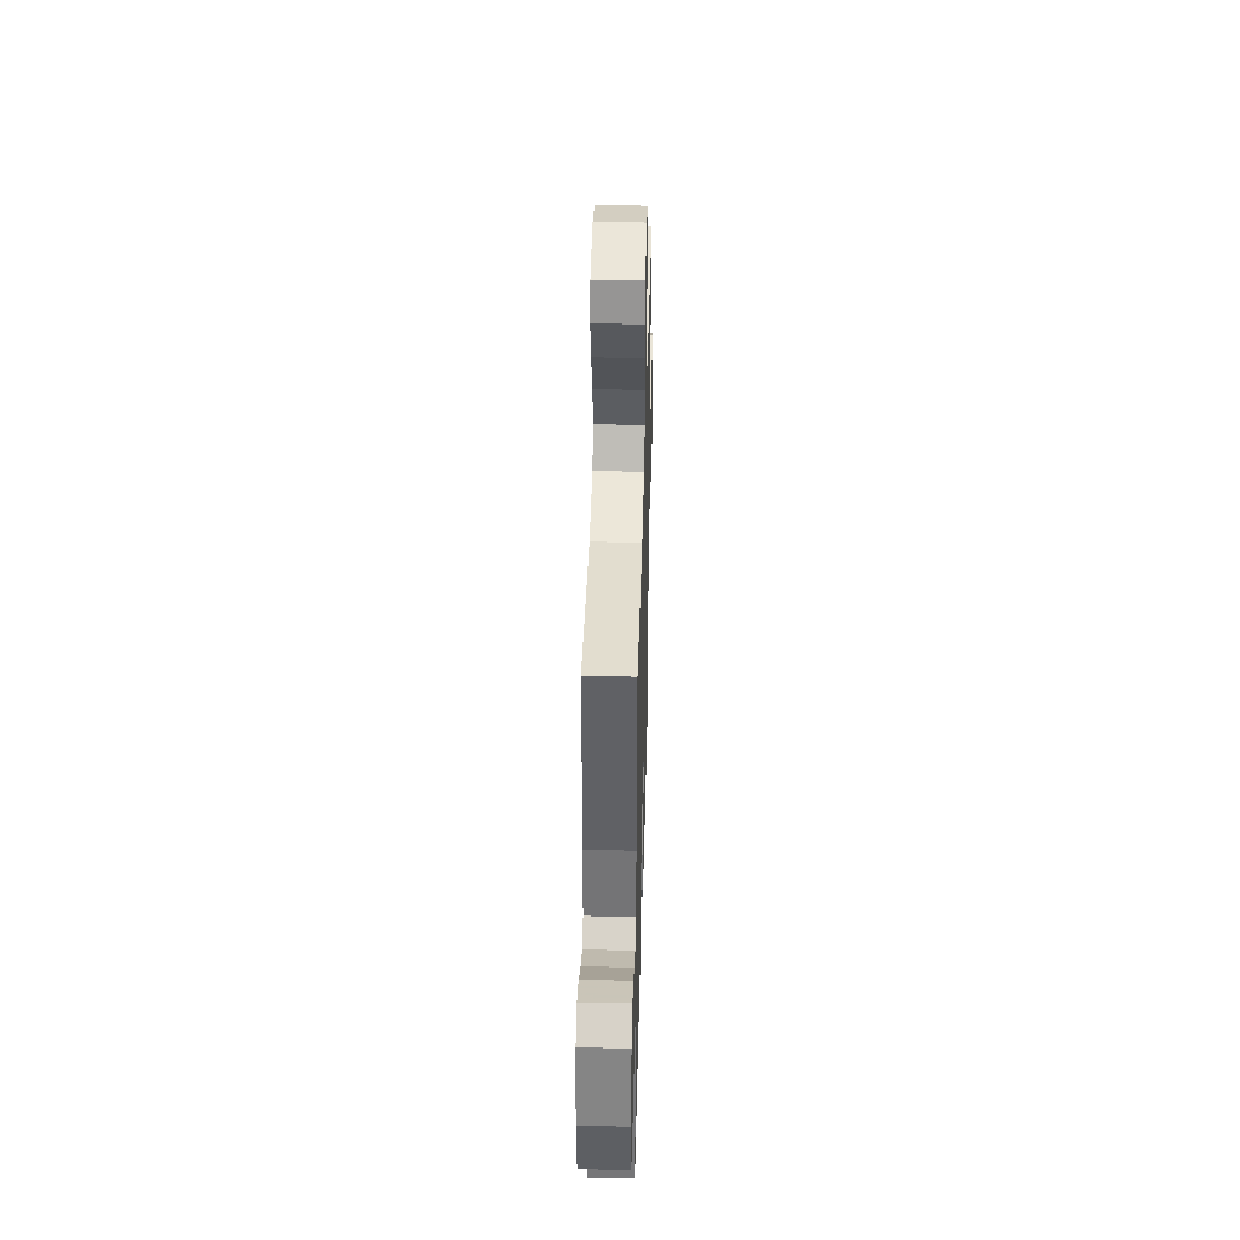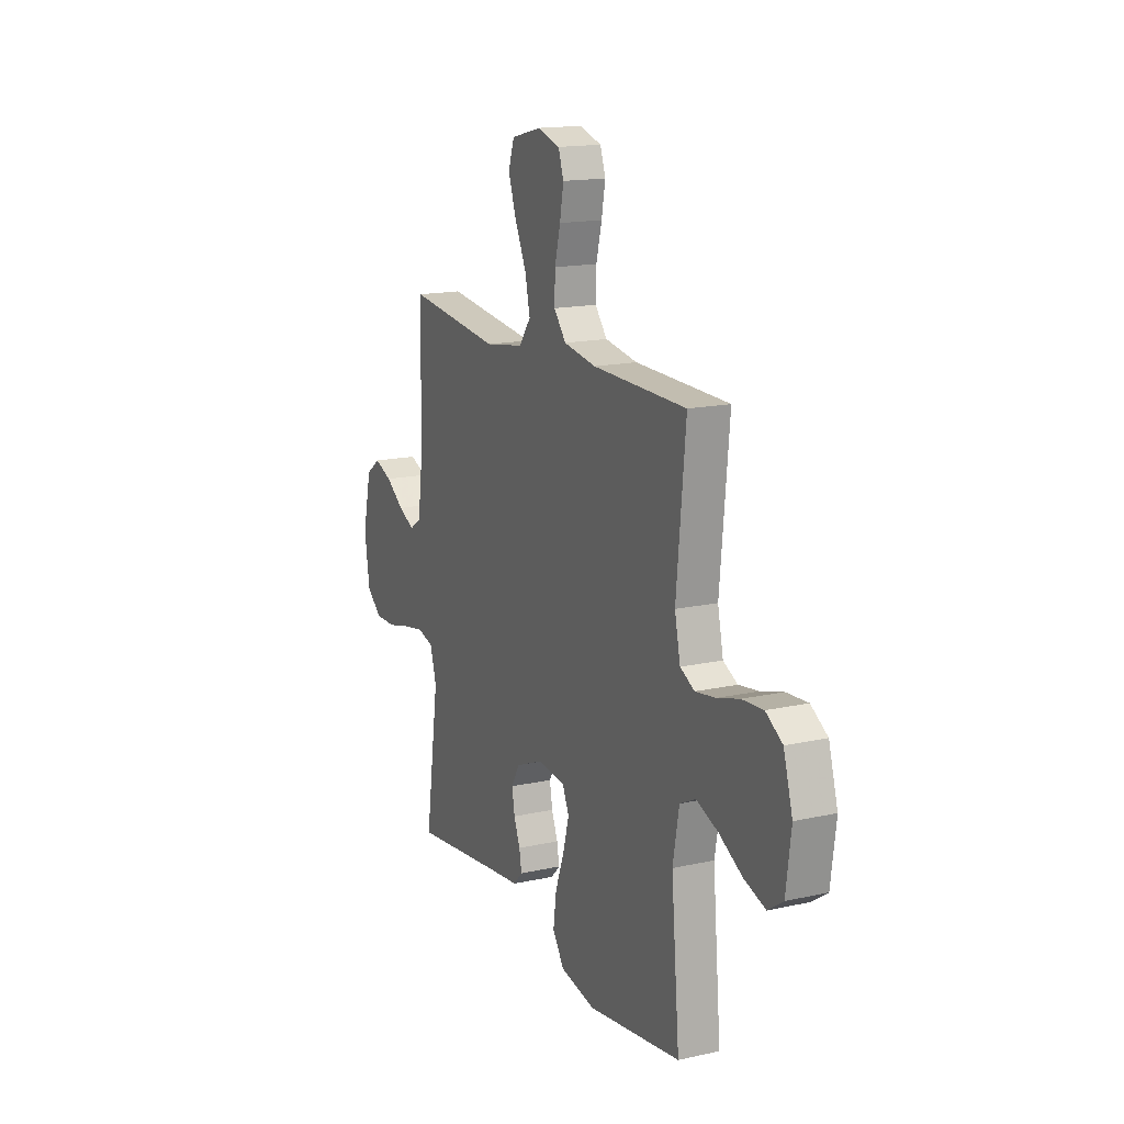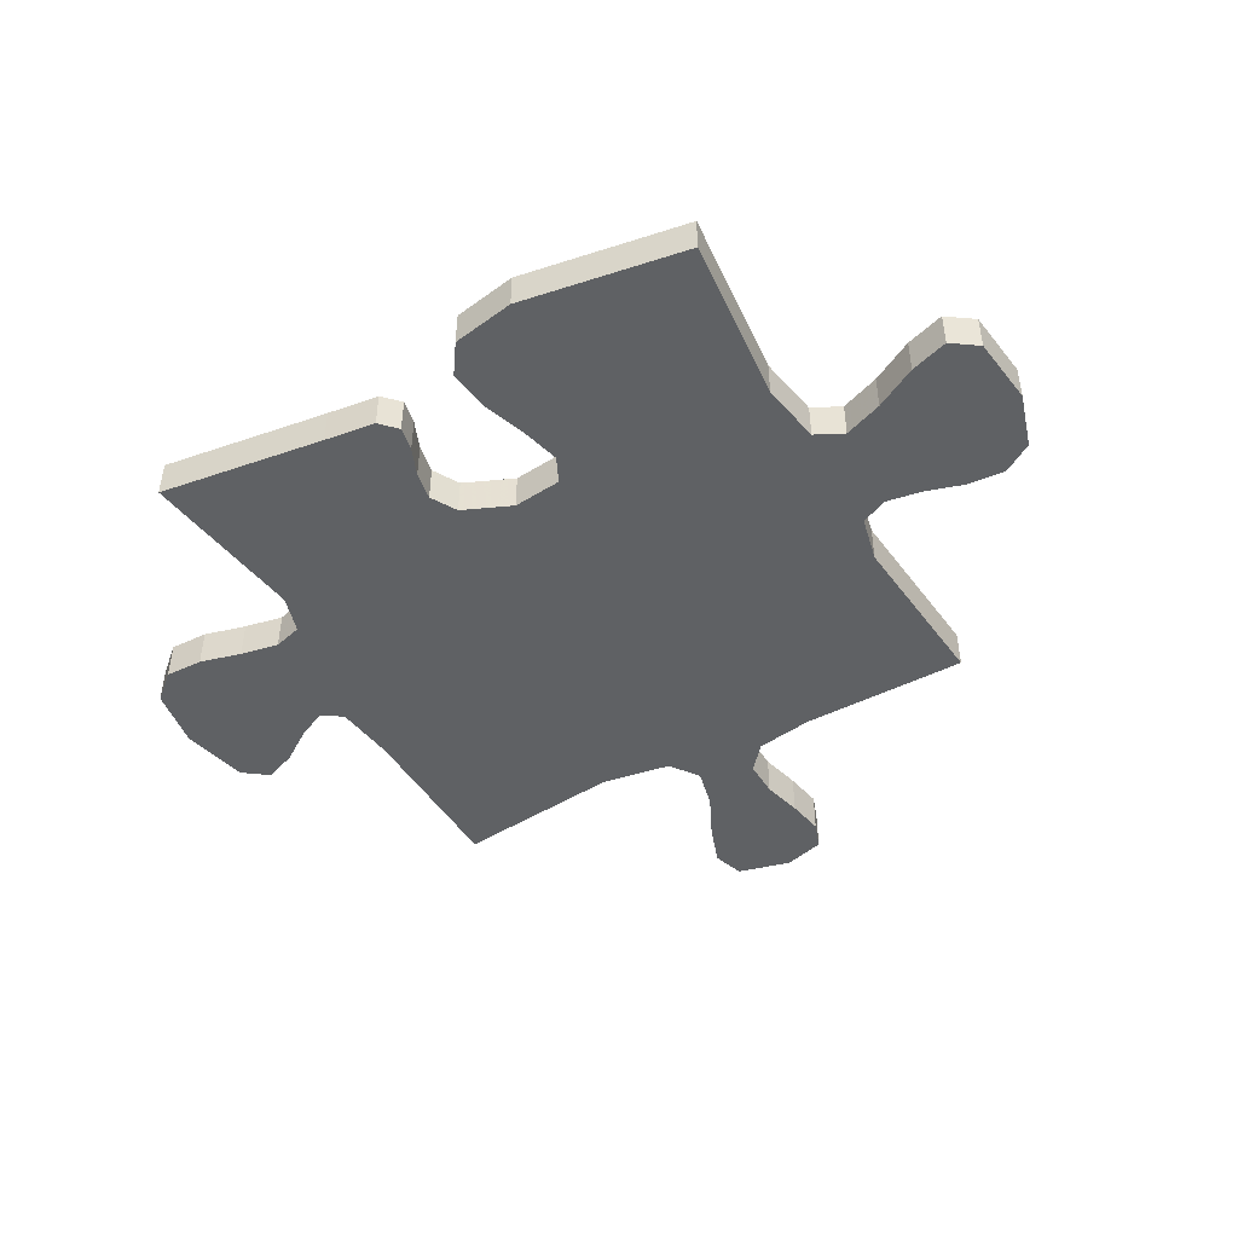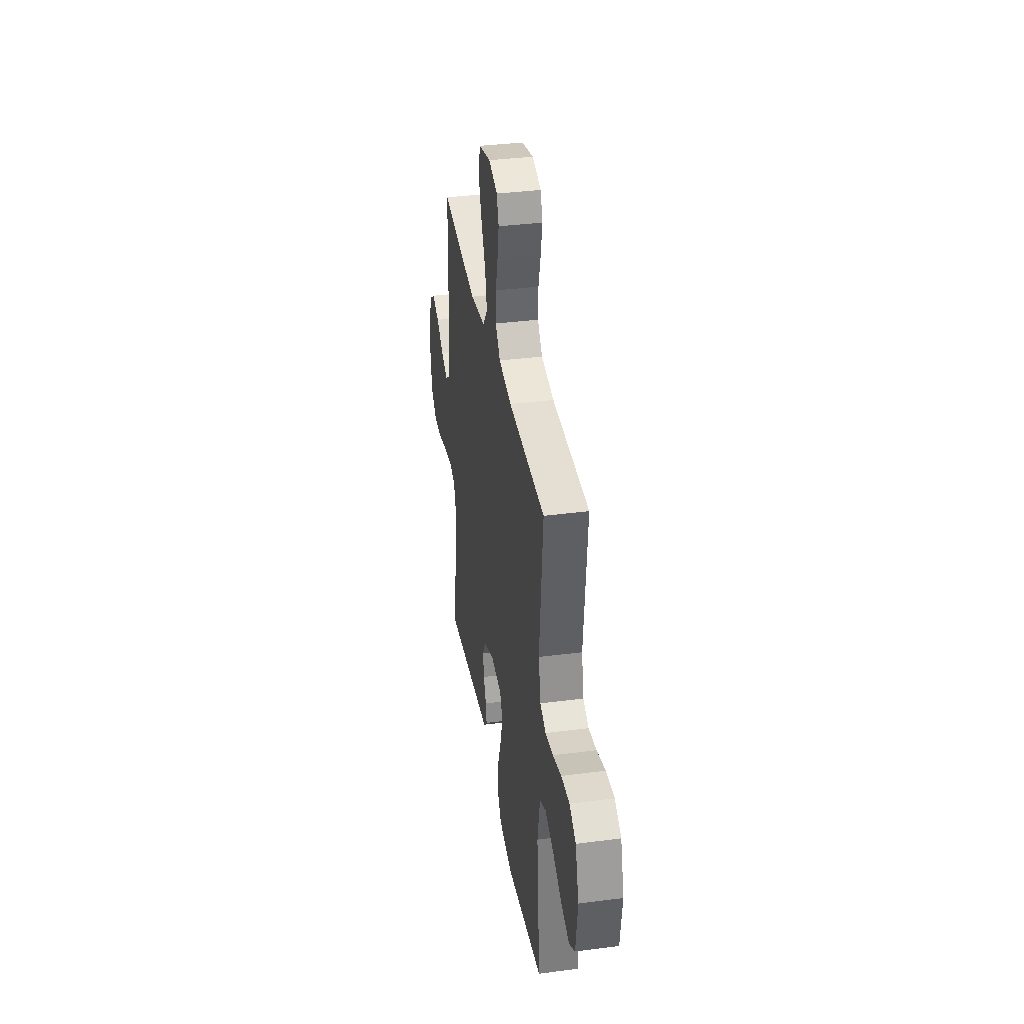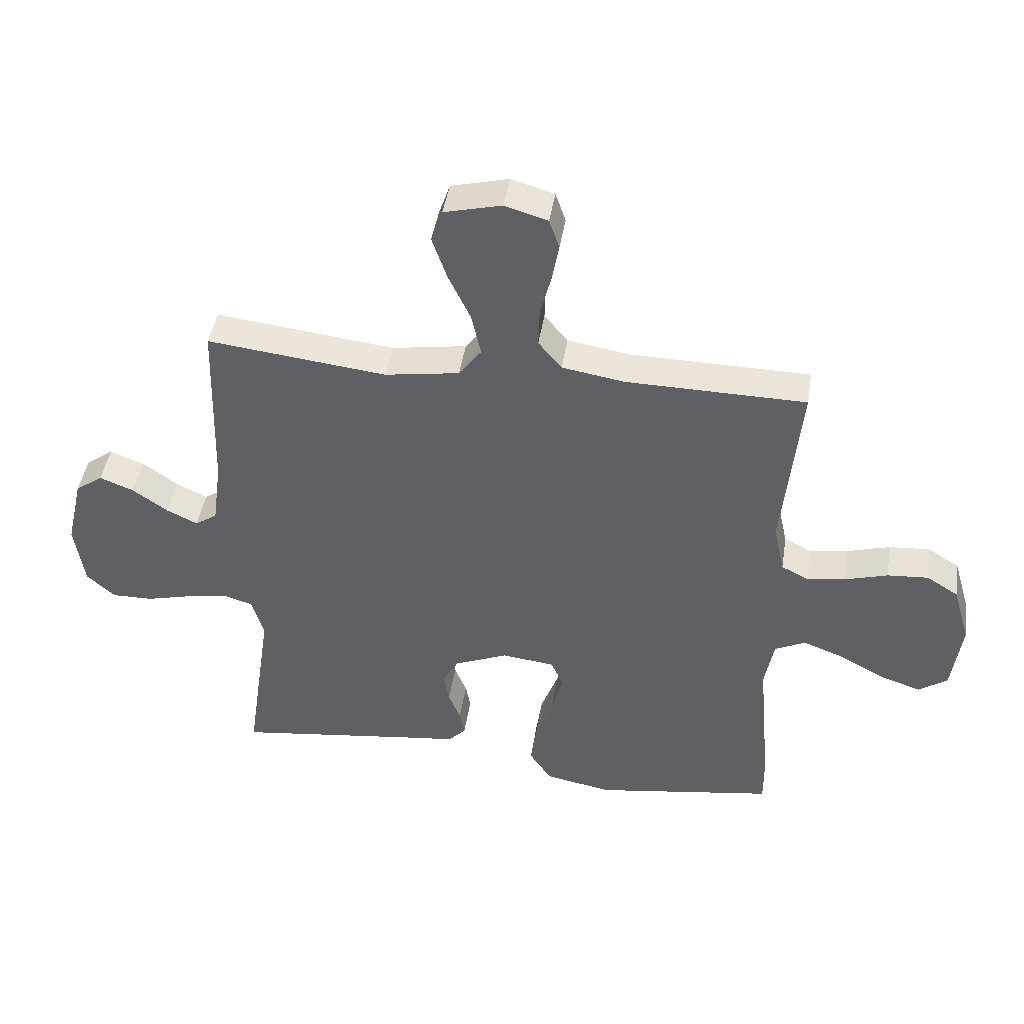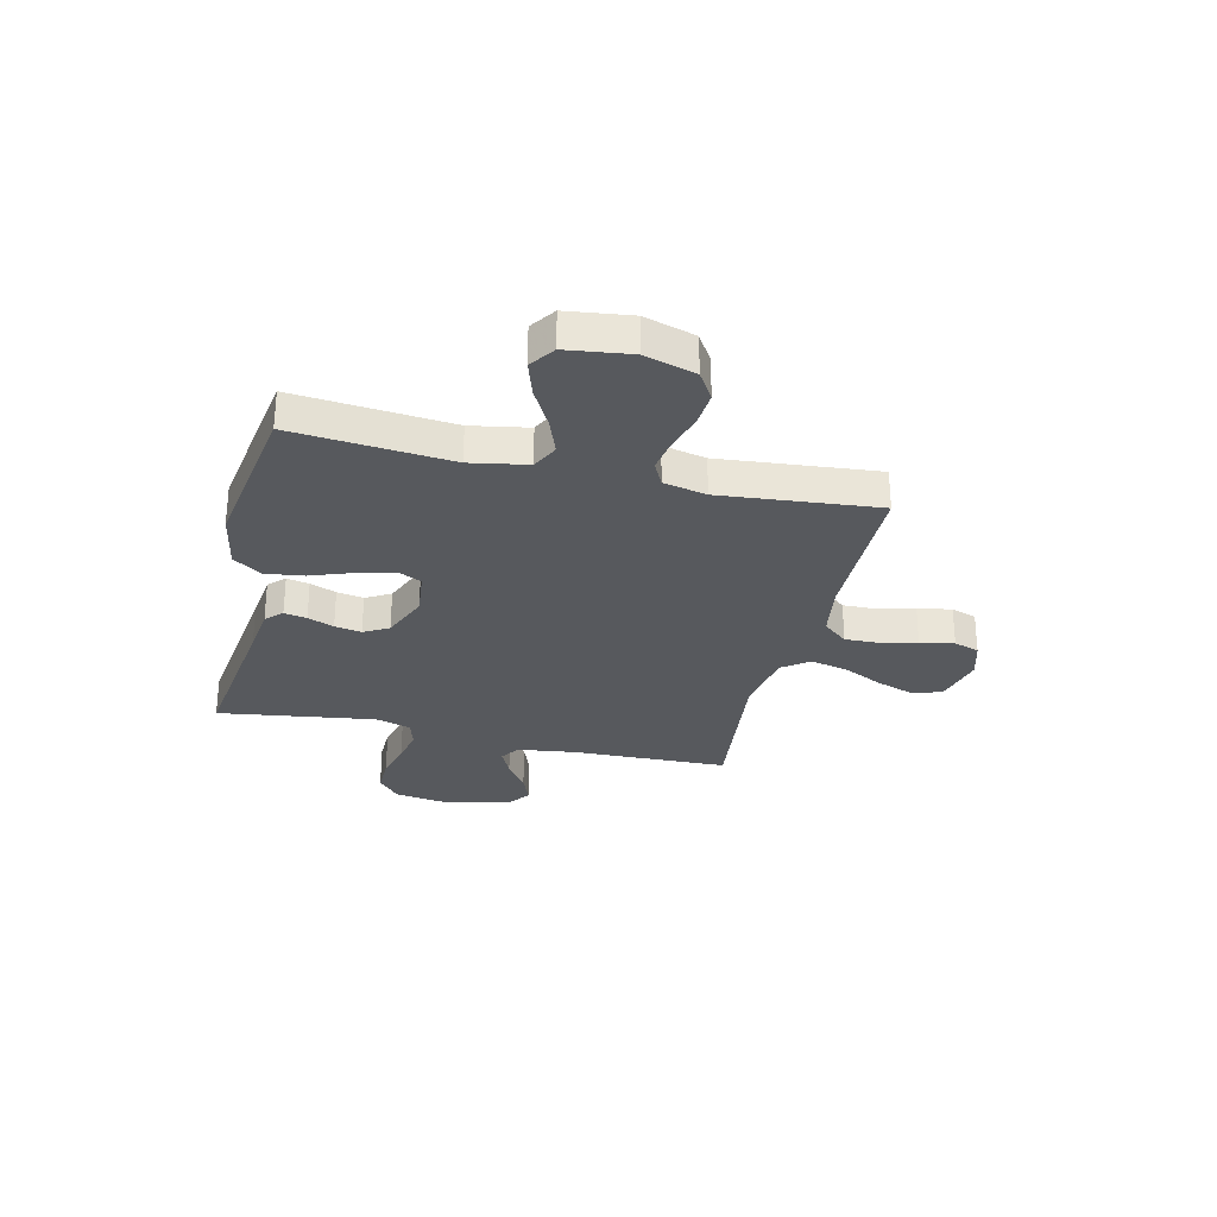
<metadata>
{"format":"obj","ext":"obj","renderer":"f3d","projection":"perspective","resolution":1024,"background":"white","views":[{"elev":41.3,"azim":91.5,"up":"+Z"},{"elev":16.0,"azim":-114.8,"up":"+Z"},{"elev":-46.6,"azim":-151.1,"up":"+Y"},{"elev":36.4,"azim":-99.6,"up":"+Z"},{"elev":44.1,"azim":-171.1,"up":"+Z"},{"elev":-29.2,"azim":-103.4,"up":"+Y"}]}
</metadata>
<code>
v 0.5 0.07 0.5
v 0.509 0.07 0.2
v 0.524 0.07 0.09
v 0.561 0.07 0.065
v 0.613 0.07 0.09
v 0.672 0.07 0.131
v 0.729 0.07 0.153
v 0.775 0.07 0.12
v 0.803 0.07 0
v 0.787 0.07 -0.108
v 0.739 0.07 -0.15
v 0.671 0.07 -0.149
v 0.596 0.07 -0.13
v 0.527 0.07 -0.117
v 0.476 0.07 -0.132
v 0.456 0.07 -0.2
v 0.5 0.07 -0.5
v 0.2 0.07 -0.461
v 0.108 0.07 -0.45
v 0.079 0.07 -0.42
v 0.087 0.07 -0.377
v 0.107 0.07 -0.327
v 0.116 0.07 -0.276
v 0.089 0.07 -0.229
v 0 0.07 -0.192
v -0.088 0.07 -0.202
v -0.109 0.07 -0.248
v -0.09 0.07 -0.318
v -0.061 0.07 -0.397
v -0.051 0.07 -0.47
v -0.088 0.07 -0.525
v -0.2 0.07 -0.546
v -0.5 0.07 -0.5
v -0.473 0.07 -0.2
v -0.493 0.07 -0.091
v -0.544 0.07 -0.066
v -0.613 0.07 -0.092
v -0.688 0.07 -0.133
v -0.756 0.07 -0.155
v -0.804 0.07 -0.122
v -0.82 0.07 0
v -0.791 0.07 0.098
v -0.738 0.07 0.131
v -0.67 0.07 0.126
v -0.599 0.07 0.105
v -0.535 0.07 0.095
v -0.489 0.07 0.118
v -0.471 0.07 0.2
v -0.5 0.07 0.5
v -0.2 0.07 0.504
v -0.096 0.07 0.521
v -0.057 0.07 0.568
v -0.059 0.07 0.632
v -0.077 0.07 0.702
v -0.089 0.07 0.767
v -0.072 0.07 0.816
v 0 0.07 0.837
v 0.096 0.07 0.813
v 0.115 0.07 0.758
v 0.09 0.07 0.686
v 0.053 0.07 0.608
v 0.037 0.07 0.537
v 0.075 0.07 0.486
v 0.2 0.07 0.466
v 0.5 0 0.5
v 0.509 0 0.2
v 0.524 0 0.09
v 0.561 0 0.065
v 0.613 0 0.09
v 0.672 0 0.131
v 0.729 0 0.153
v 0.775 0 0.12
v 0.803 0 0
v 0.787 0 -0.108
v 0.739 0 -0.15
v 0.671 0 -0.149
v 0.596 0 -0.13
v 0.527 0 -0.117
v 0.476 0 -0.132
v 0.456 0 -0.2
v 0.5 0 -0.5
v 0.2 0 -0.461
v 0.108 0 -0.45
v 0.079 0 -0.42
v 0.087 0 -0.377
v 0.107 0 -0.327
v 0.116 0 -0.276
v 0.089 0 -0.229
v 0 0 -0.192
v -0.088 0 -0.202
v -0.109 0 -0.248
v -0.09 0 -0.318
v -0.061 0 -0.397
v -0.051 0 -0.47
v -0.088 0 -0.525
v -0.2 0 -0.546
v -0.5 0 -0.5
v -0.473 0 -0.2
v -0.493 0 -0.091
v -0.544 0 -0.066
v -0.613 0 -0.092
v -0.688 0 -0.133
v -0.756 0 -0.155
v -0.804 0 -0.122
v -0.82 0 0
v -0.791 0 0.098
v -0.738 0 0.131
v -0.67 0 0.126
v -0.599 0 0.105
v -0.535 0 0.095
v -0.489 0 0.118
v -0.471 0 0.2
v -0.5 0 0.5
v -0.2 0 0.504
v -0.096 0 0.521
v -0.057 0 0.568
v -0.059 0 0.632
v -0.077 0 0.702
v -0.089 0 0.767
v -0.072 0 0.816
v 0 0 0.837
v 0.096 0 0.813
v 0.115 0 0.758
v 0.09 0 0.686
v 0.053 0 0.608
v 0.037 0 0.537
v 0.075 0 0.486
v 0.2 0 0.466
f 59 60 61
f 58 59 61
f 57 58 61
f 56 57 61
f 55 56 61
f 54 55 61
f 53 54 61
f 52 53 61 62
f 51 52 62 63
f 48 49 50
f 50 51 63
f 48 50 63
f 47 48 63
f 43 44 45
f 42 43 45
f 41 42 45
f 40 41 45
f 39 40 45
f 38 39 45
f 37 38 45
f 36 37 45 46
f 35 36 46 47
f 32 33 34
f 31 32 34
f 30 31 34
f 29 30 34
f 28 29 34
f 34 35 47
f 28 34 47
f 27 28 47
f 20 21 22
f 19 20 22
f 18 19 22
f 18 22 23
f 17 18 23
f 16 17 23
f 15 16 23 24
f 11 12 13
f 10 11 13
f 9 10 13
f 8 9 13
f 7 8 13
f 6 7 13
f 5 6 13
f 4 5 13 14
f 15 24 25
f 14 15 25
f 4 14 25
f 3 4 25
f 47 63 64
f 27 47 64
f 26 27 64
f 25 26 64
f 3 25 64
f 2 3 64
f 1 2 64
f 125 124 123
f 125 123 122
f 125 122 121
f 125 121 120
f 125 120 119
f 125 119 118
f 125 118 117
f 126 125 117 116
f 127 126 116 115
f 114 113 112
f 127 115 114
f 127 114 112
f 127 112 111
f 109 108 107
f 109 107 106
f 109 106 105
f 109 105 104
f 109 104 103
f 109 103 102
f 109 102 101
f 110 109 101 100
f 111 110 100 99
f 98 97 96
f 98 96 95
f 98 95 94
f 98 94 93
f 98 93 92
f 111 99 98
f 111 98 92
f 111 92 91
f 86 85 84
f 86 84 83
f 86 83 82
f 87 86 82
f 87 82 81
f 87 81 80
f 88 87 80 79
f 77 76 75
f 77 75 74
f 77 74 73
f 77 73 72
f 77 72 71
f 77 71 70
f 77 70 69
f 78 77 69 68
f 89 88 79
f 89 79 78
f 89 78 68
f 89 68 67
f 128 127 111
f 128 111 91
f 128 91 90
f 128 90 89
f 128 89 67
f 128 67 66
f 128 66 65
f 1 65 66 2
f 2 66 67 3
f 3 67 68 4
f 4 68 69 5
f 5 69 70 6
f 6 70 71 7
f 7 71 72 8
f 8 72 73 9
f 9 73 74 10
f 10 74 75 11
f 11 75 76 12
f 12 76 77 13
f 13 77 78 14
f 14 78 79 15
f 15 79 80 16
f 16 80 81 17
f 17 81 82 18
f 18 82 83 19
f 19 83 84 20
f 20 84 85 21
f 21 85 86 22
f 22 86 87 23
f 23 87 88 24
f 24 88 89 25
f 25 89 90 26
f 26 90 91 27
f 27 91 92 28
f 28 92 93 29
f 29 93 94 30
f 30 94 95 31
f 31 95 96 32
f 32 96 97 33
f 33 97 98 34
f 34 98 99 35
f 35 99 100 36
f 36 100 101 37
f 37 101 102 38
f 38 102 103 39
f 39 103 104 40
f 40 104 105 41
f 41 105 106 42
f 42 106 107 43
f 43 107 108 44
f 44 108 109 45
f 45 109 110 46
f 46 110 111 47
f 47 111 112 48
f 48 112 113 49
f 49 113 114 50
f 50 114 115 51
f 51 115 116 52
f 52 116 117 53
f 53 117 118 54
f 54 118 119 55
f 55 119 120 56
f 56 120 121 57
f 57 121 122 58
f 58 122 123 59
f 59 123 124 60
f 60 124 125 61
f 61 125 126 62
f 62 126 127 63
f 63 127 128 64
f 64 128 65 1

</code>
